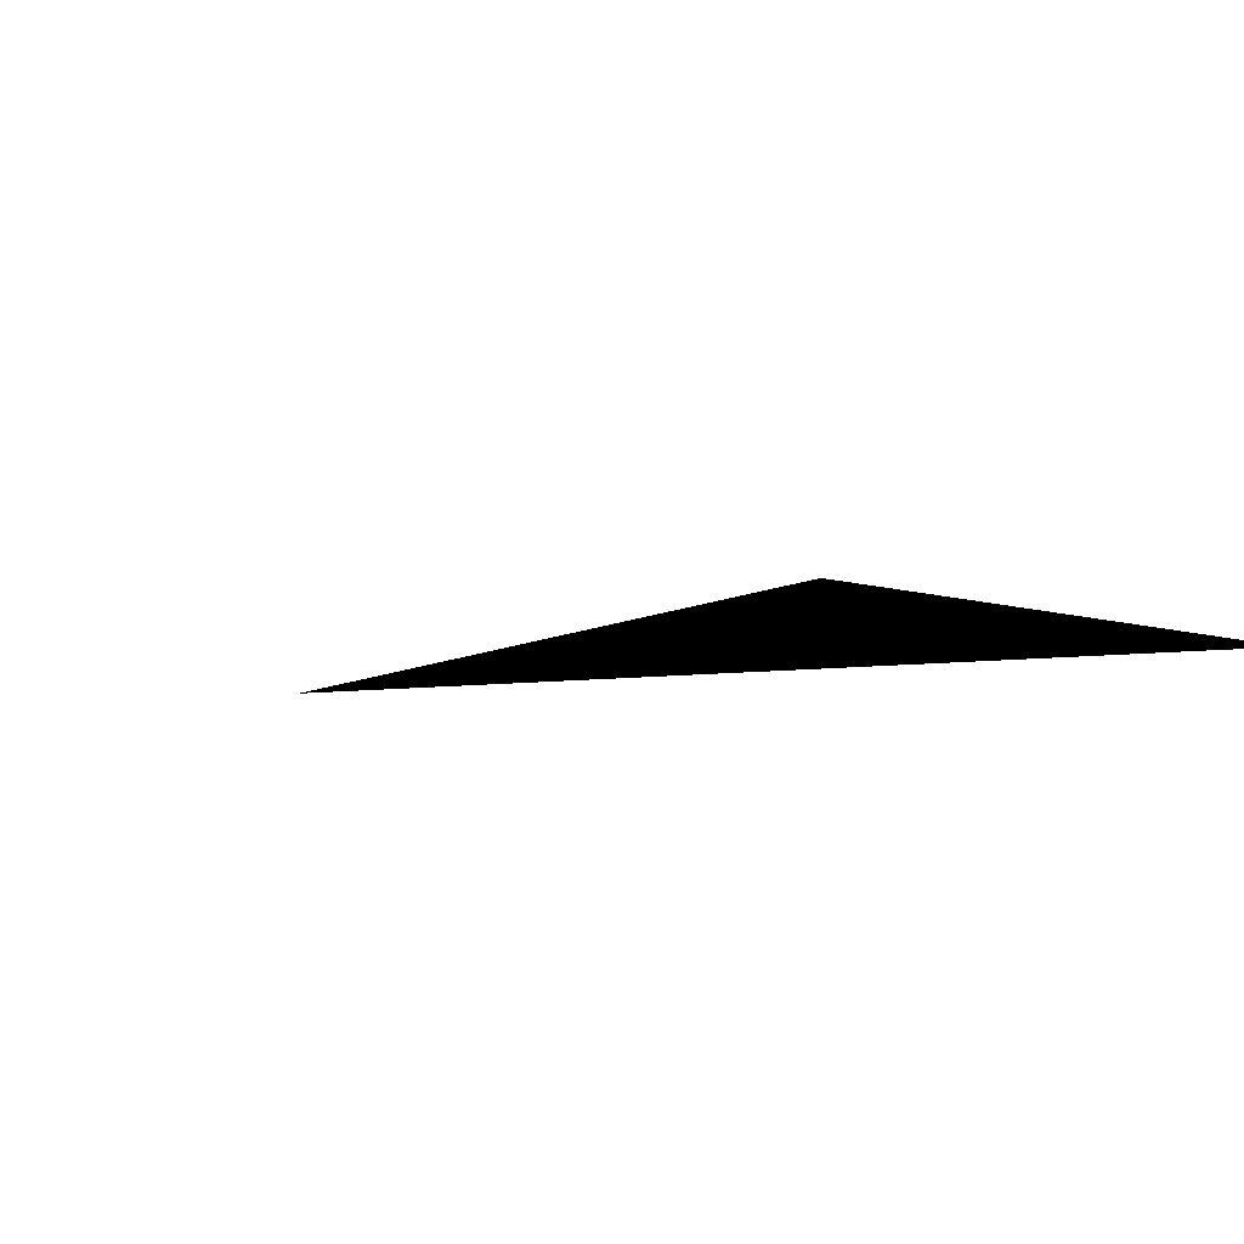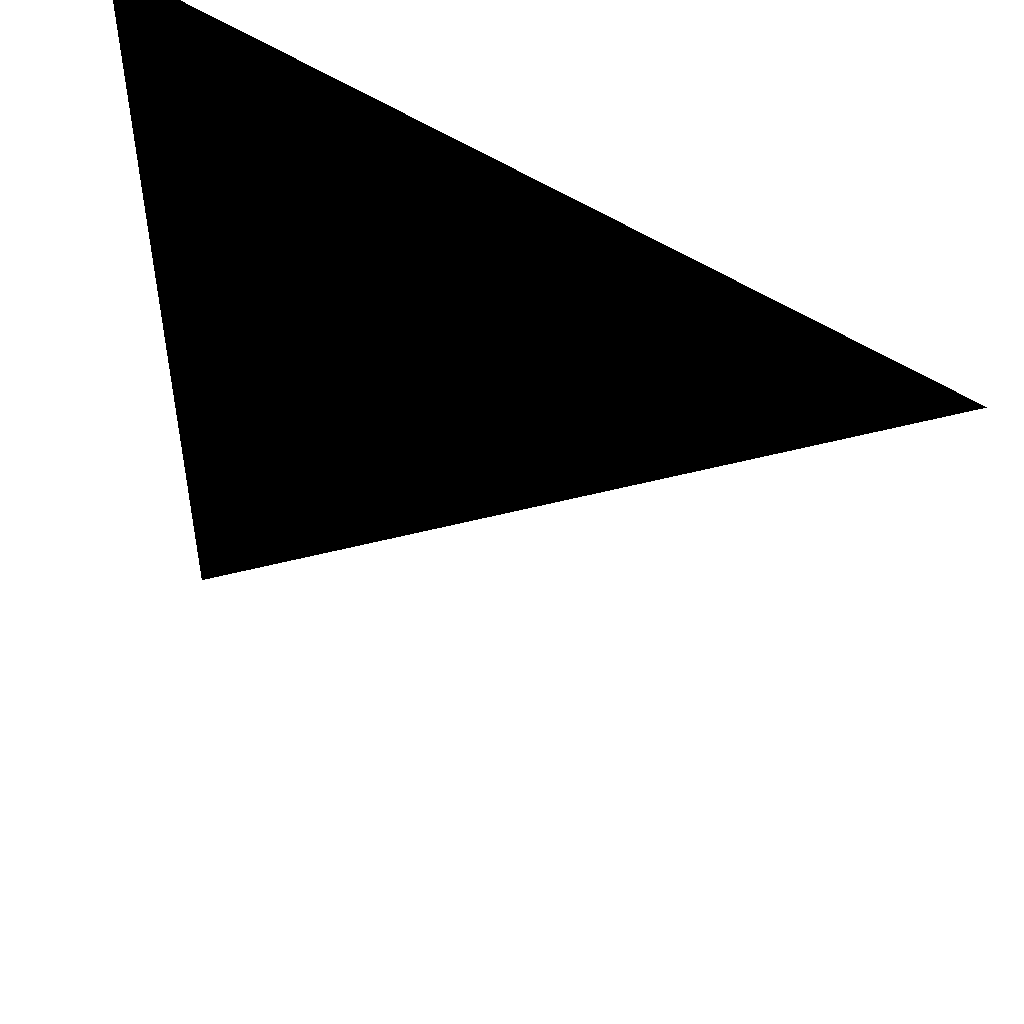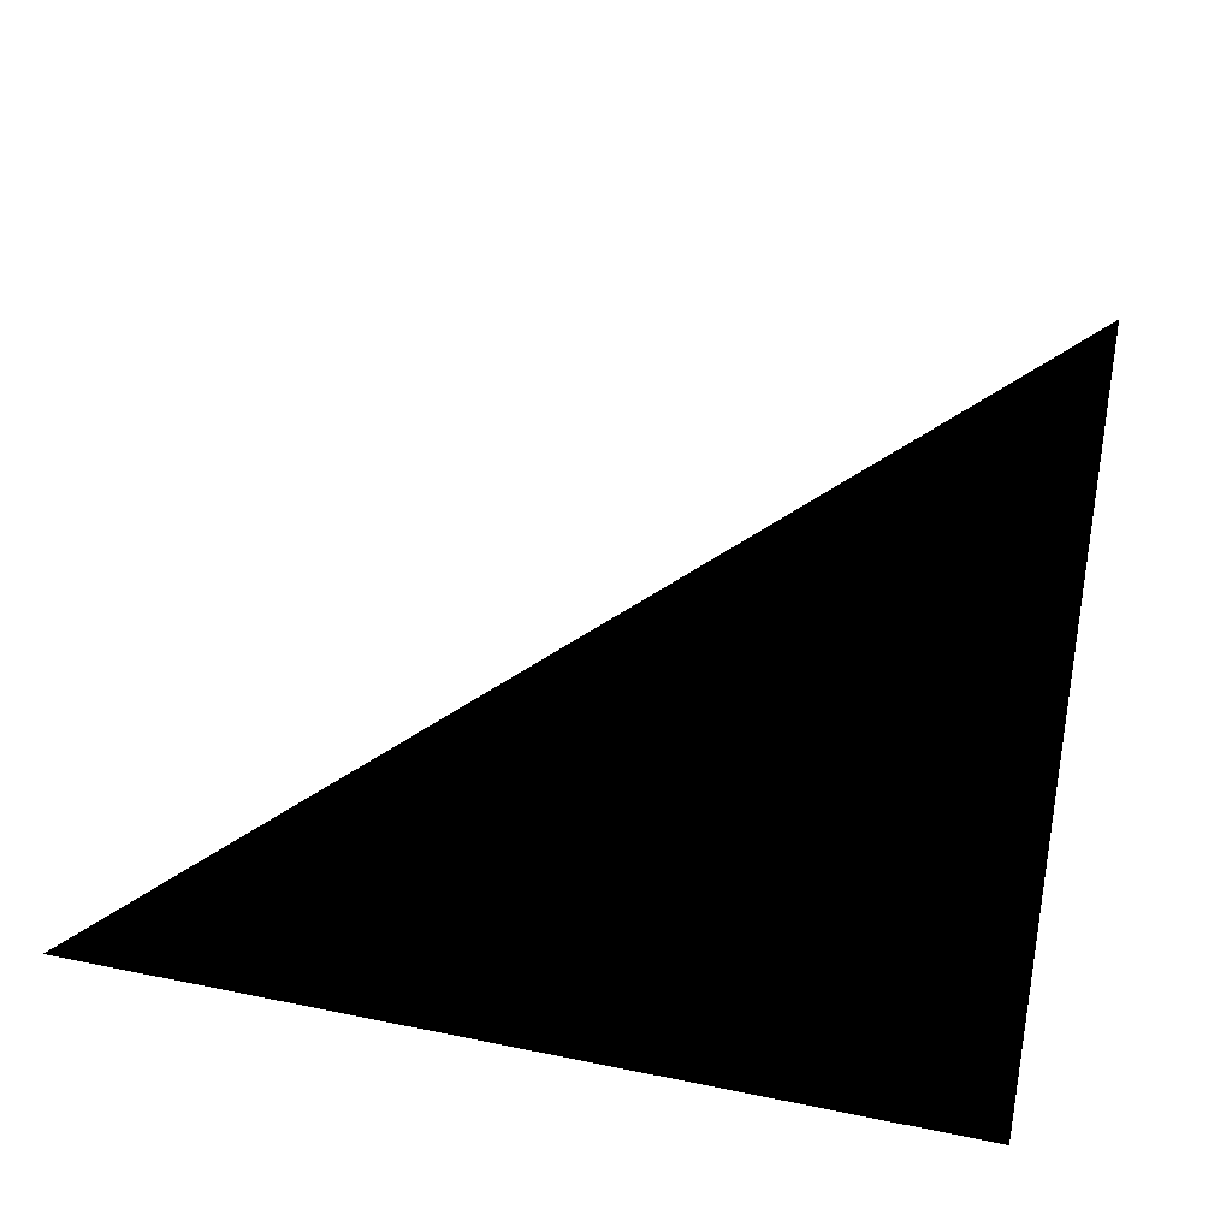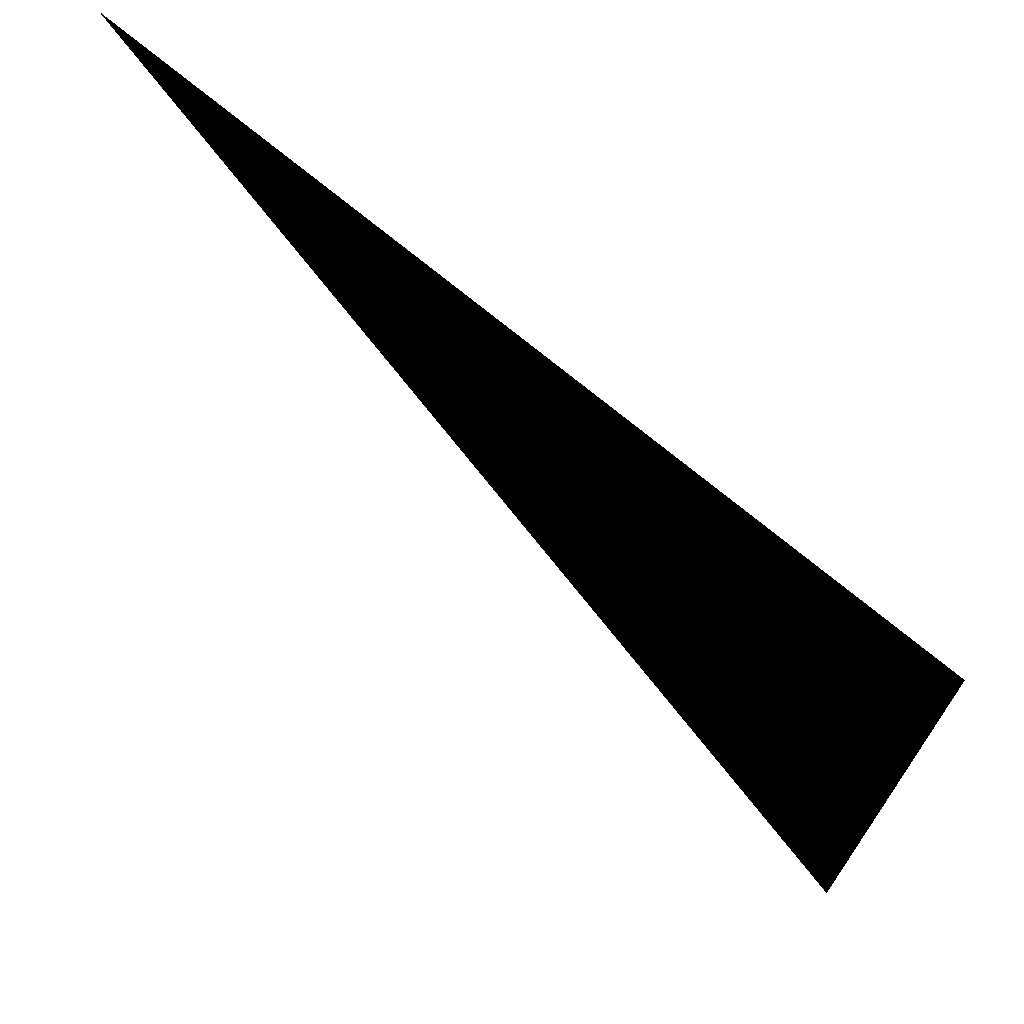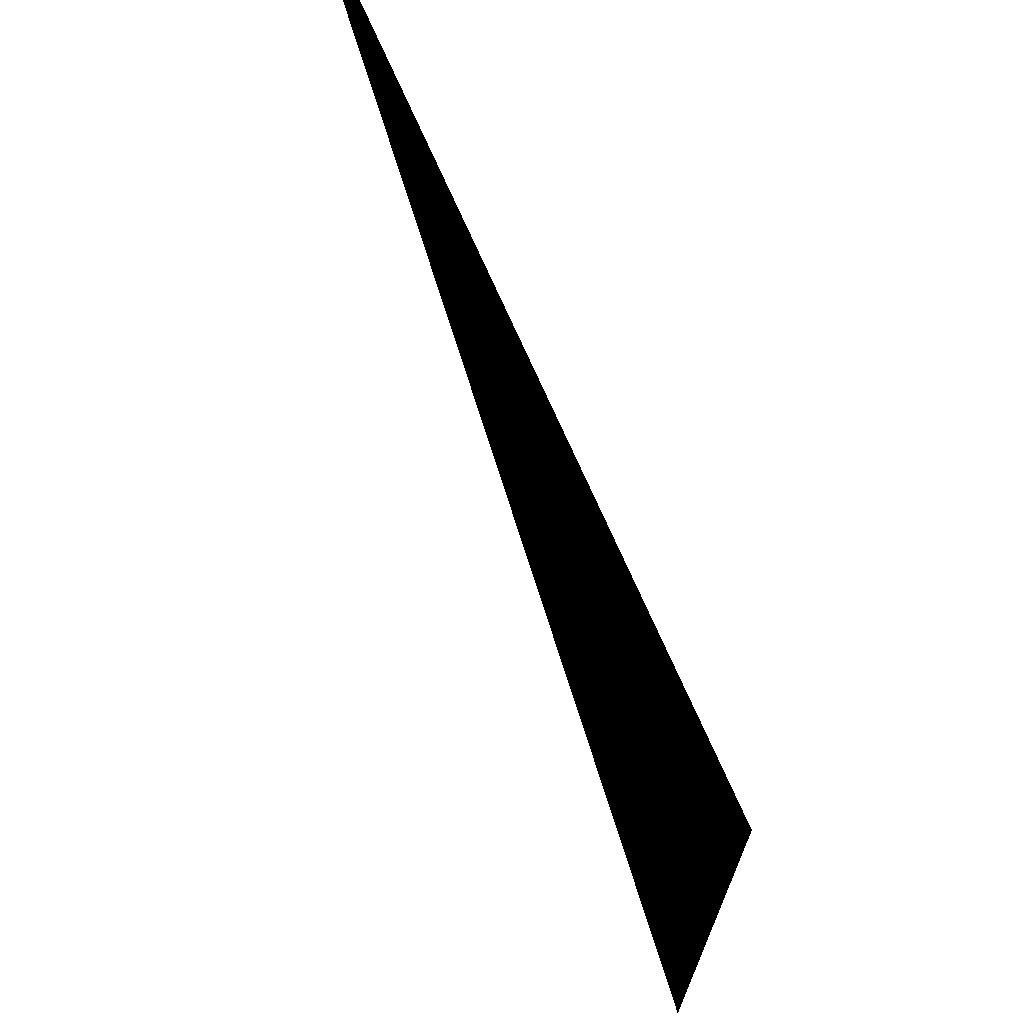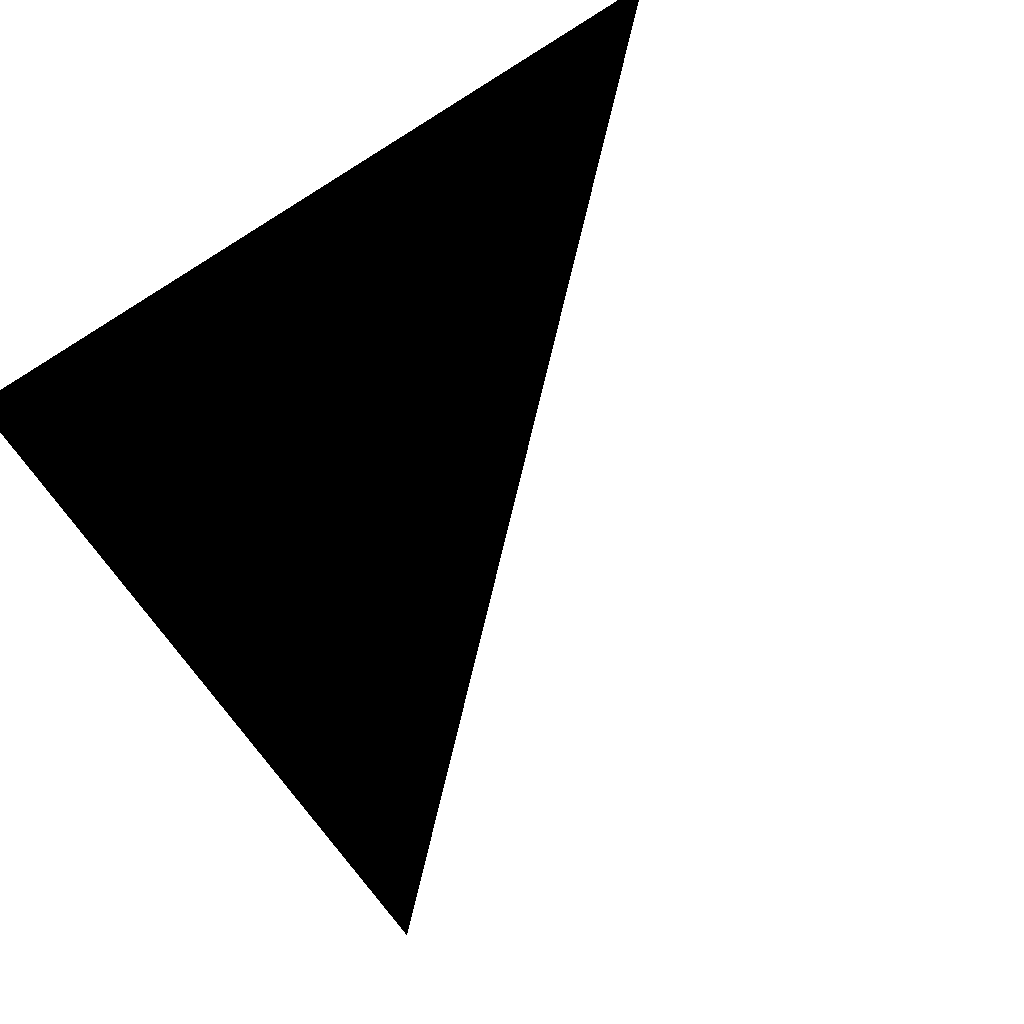
<metadata>
{"format":"obj","ext":"obj","renderer":"f3d","projection":"perspective","resolution":1024,"background":"white","views":[{"elev":5.2,"azim":157.3,"up":"+Z"},{"elev":50.6,"azim":36.3,"up":"+Y"},{"elev":63.0,"azim":-168.5,"up":"+Z"},{"elev":71.2,"azim":-140.1,"up":"+Y"},{"elev":70.3,"azim":-113.4,"up":"+Y"},{"elev":-64.3,"azim":-57.6,"up":"+Z"}]}
</metadata>
<code>
v 0 0 0
v 0 1 0
v 1 1 0
v 1 0 0
f 0/0 1/0 2/0
f 0/0 2/0 3/0

</code>
